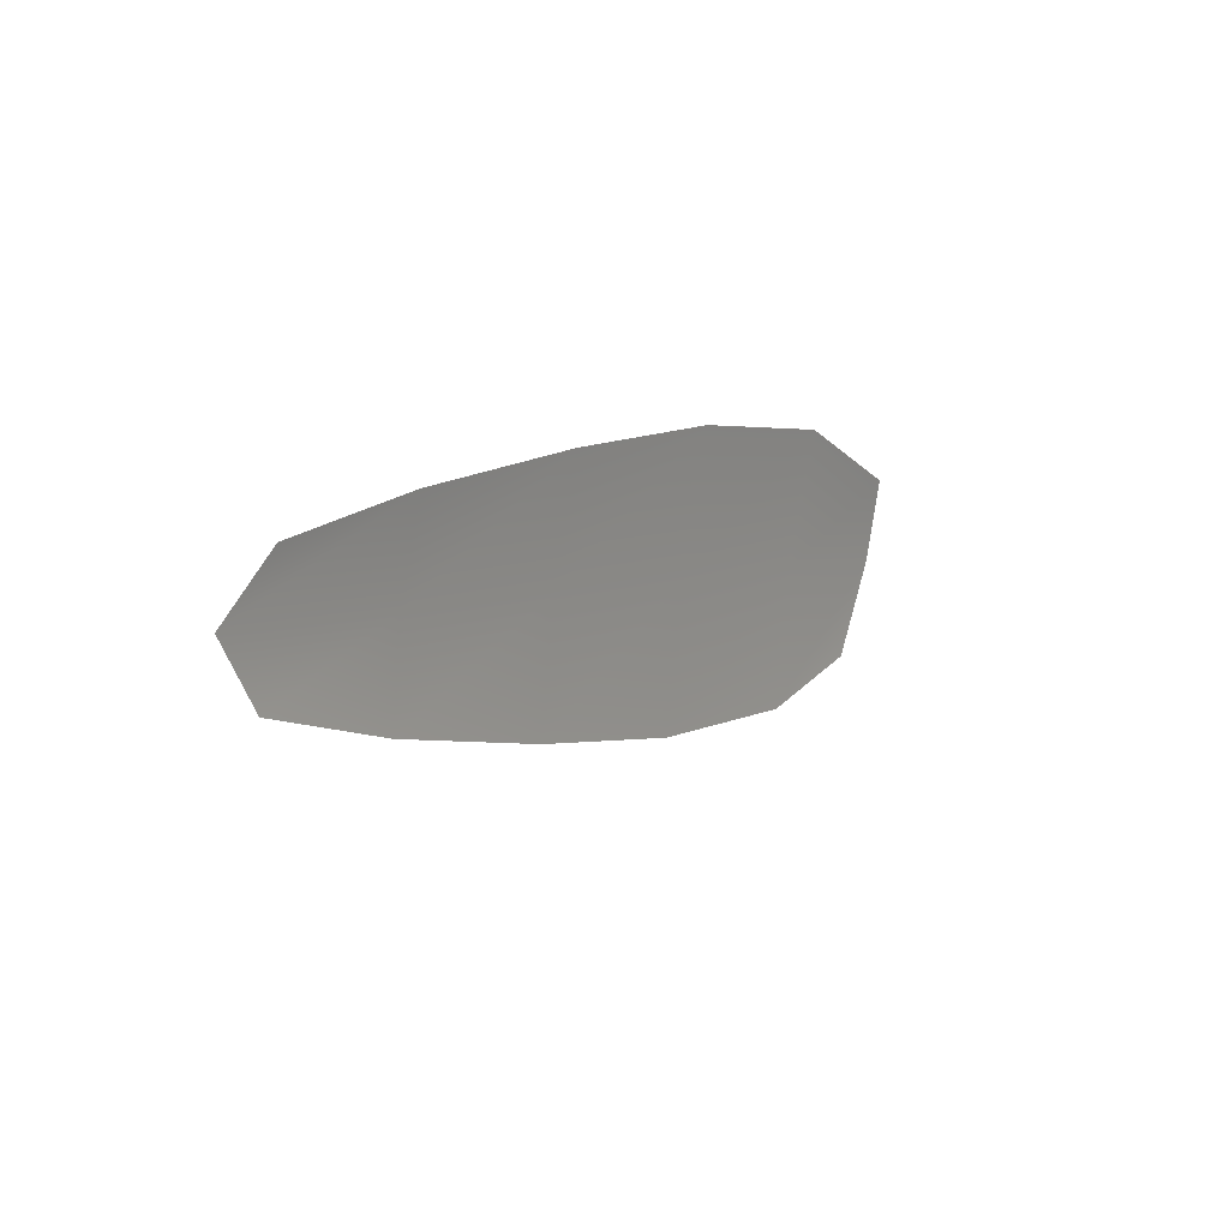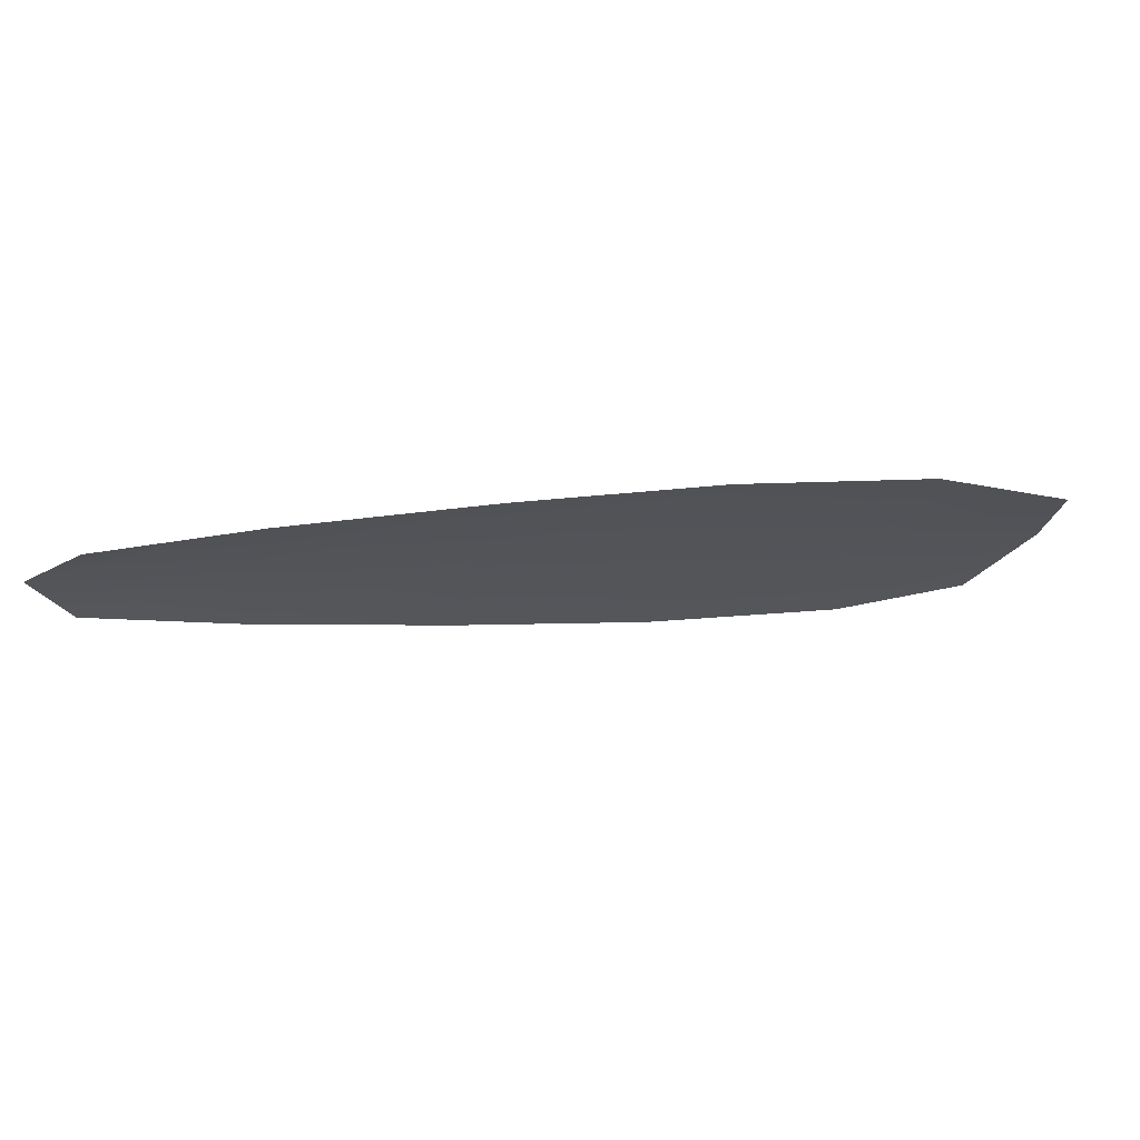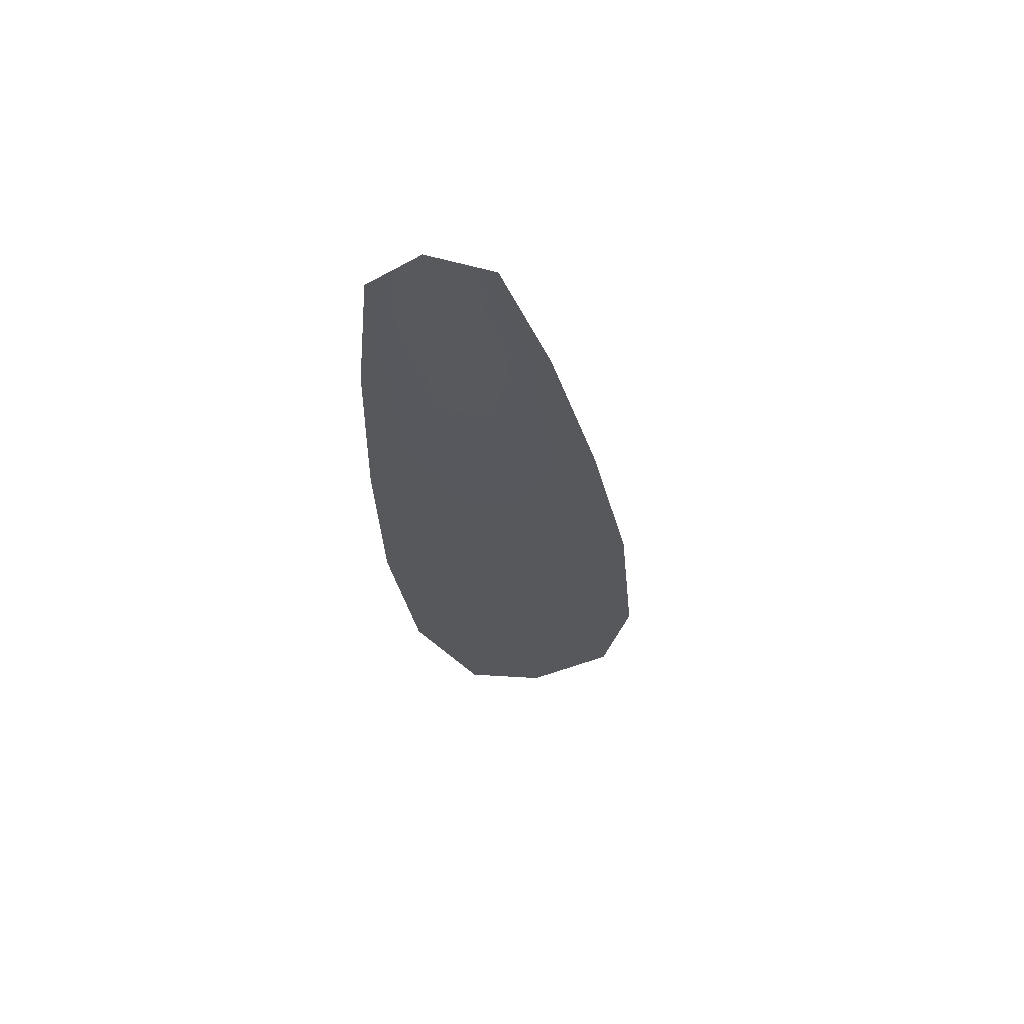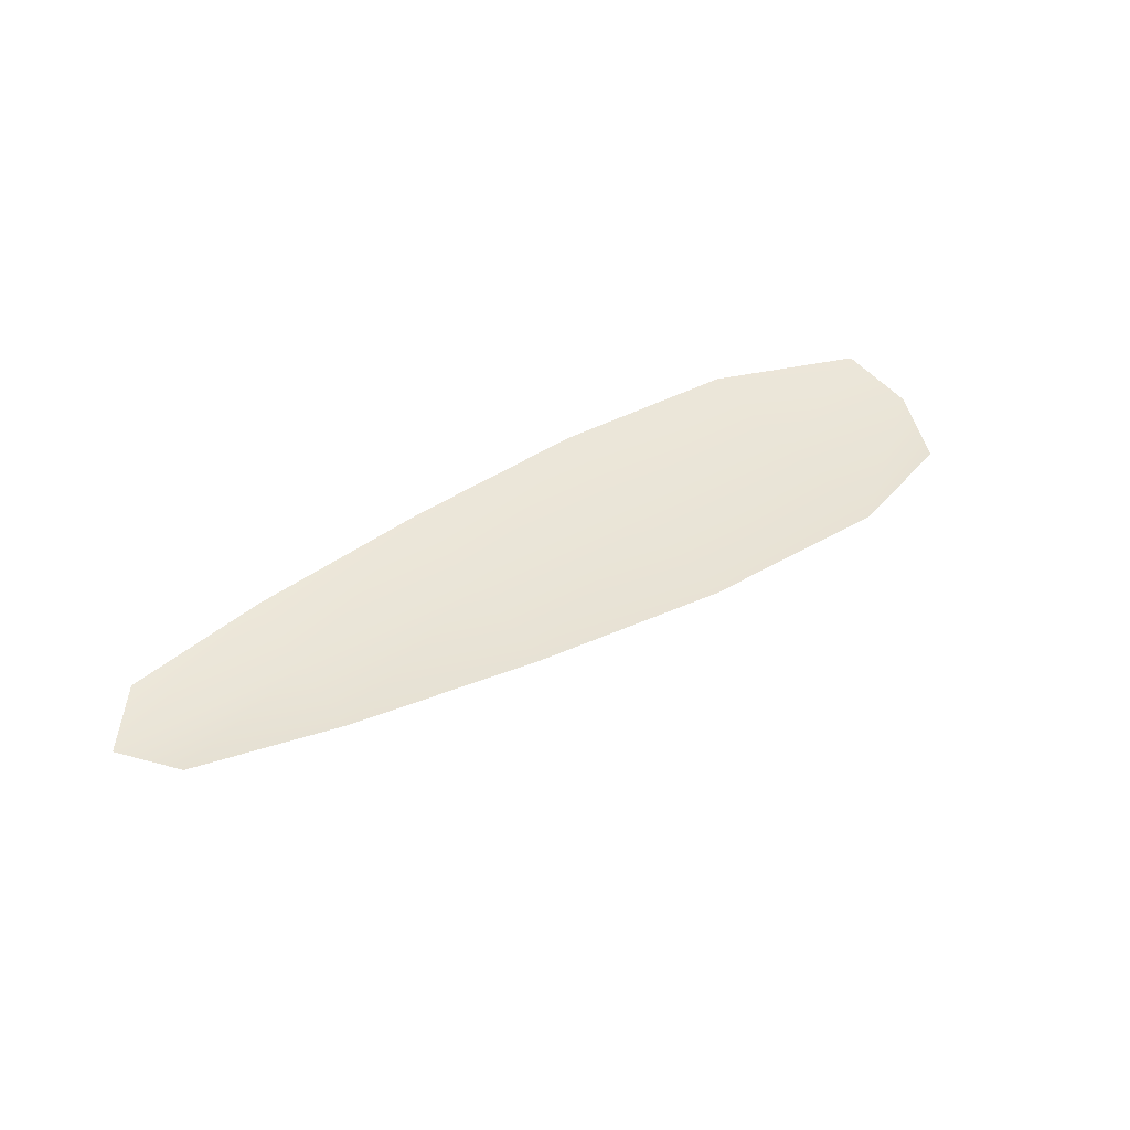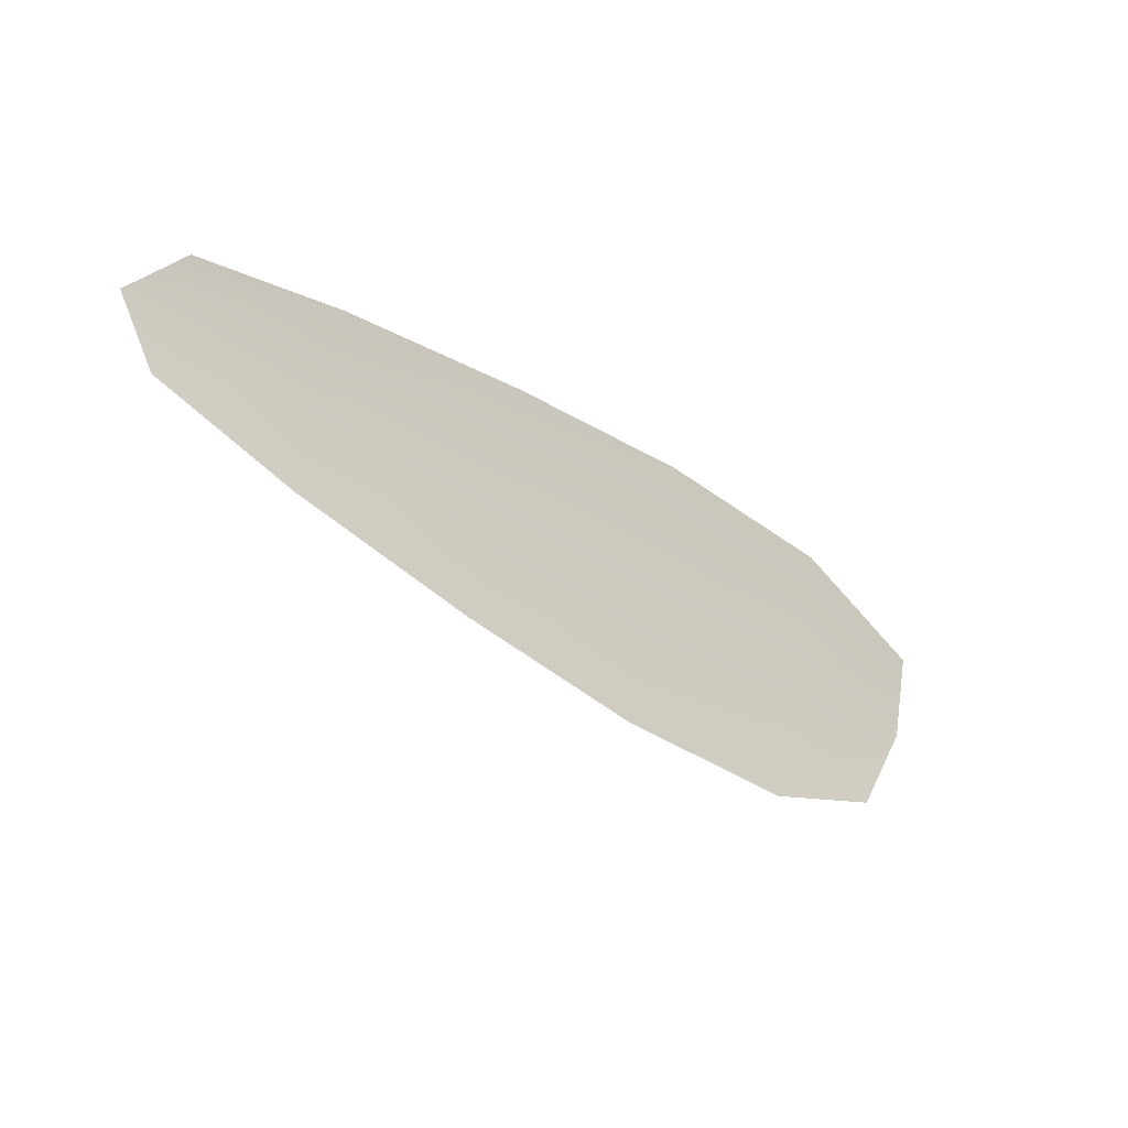
<metadata>
{"format":"obj","ext":"obj","renderer":"f3d","projection":"perspective","resolution":1024,"background":"white","views":[{"elev":20.4,"azim":-55.0,"up":"+Y"},{"elev":65.9,"azim":-8.5,"up":"+Y"},{"elev":-28.2,"azim":-96.1,"up":"+Z"},{"elev":45.2,"azim":-45.6,"up":"+Z"},{"elev":-20.1,"azim":-39.6,"up":"+Y"}]}
</metadata>
<code>
o feather_flight_secondary_032
v 0.8646 1.261 0.257
v 0.8578 1.233 0.2575
v 1.069 1.22 0.2554
v 1.052 1.181 0.2561
v 0.8508 1.25 0.2557
v 1.066 1.2 0.254
v 0.9008 1.261 0.2566
v 0.947 1.257 0.2562
v 0.9927 1.251 0.2558
v 1.037 1.239 0.2554
v 1.022 1.178 0.2564
v 0.9771 1.187 0.2568
v 0.9334 1.201 0.2571
v 0.8902 1.218 0.2573
v 0.8955 1.239 0.2554
v 0.9402 1.229 0.255
v 0.9849 1.219 0.2547
v 1.03 1.209 0.2543
f 18 10 3 6
f 11 18 6 4
f 5 1 7 15
f 15 7 8 16
f 16 8 9 17
f 17 9 10 18
f 2 5 15 14
f 14 15 16 13
f 13 16 17 12
f 12 17 18 11

</code>
